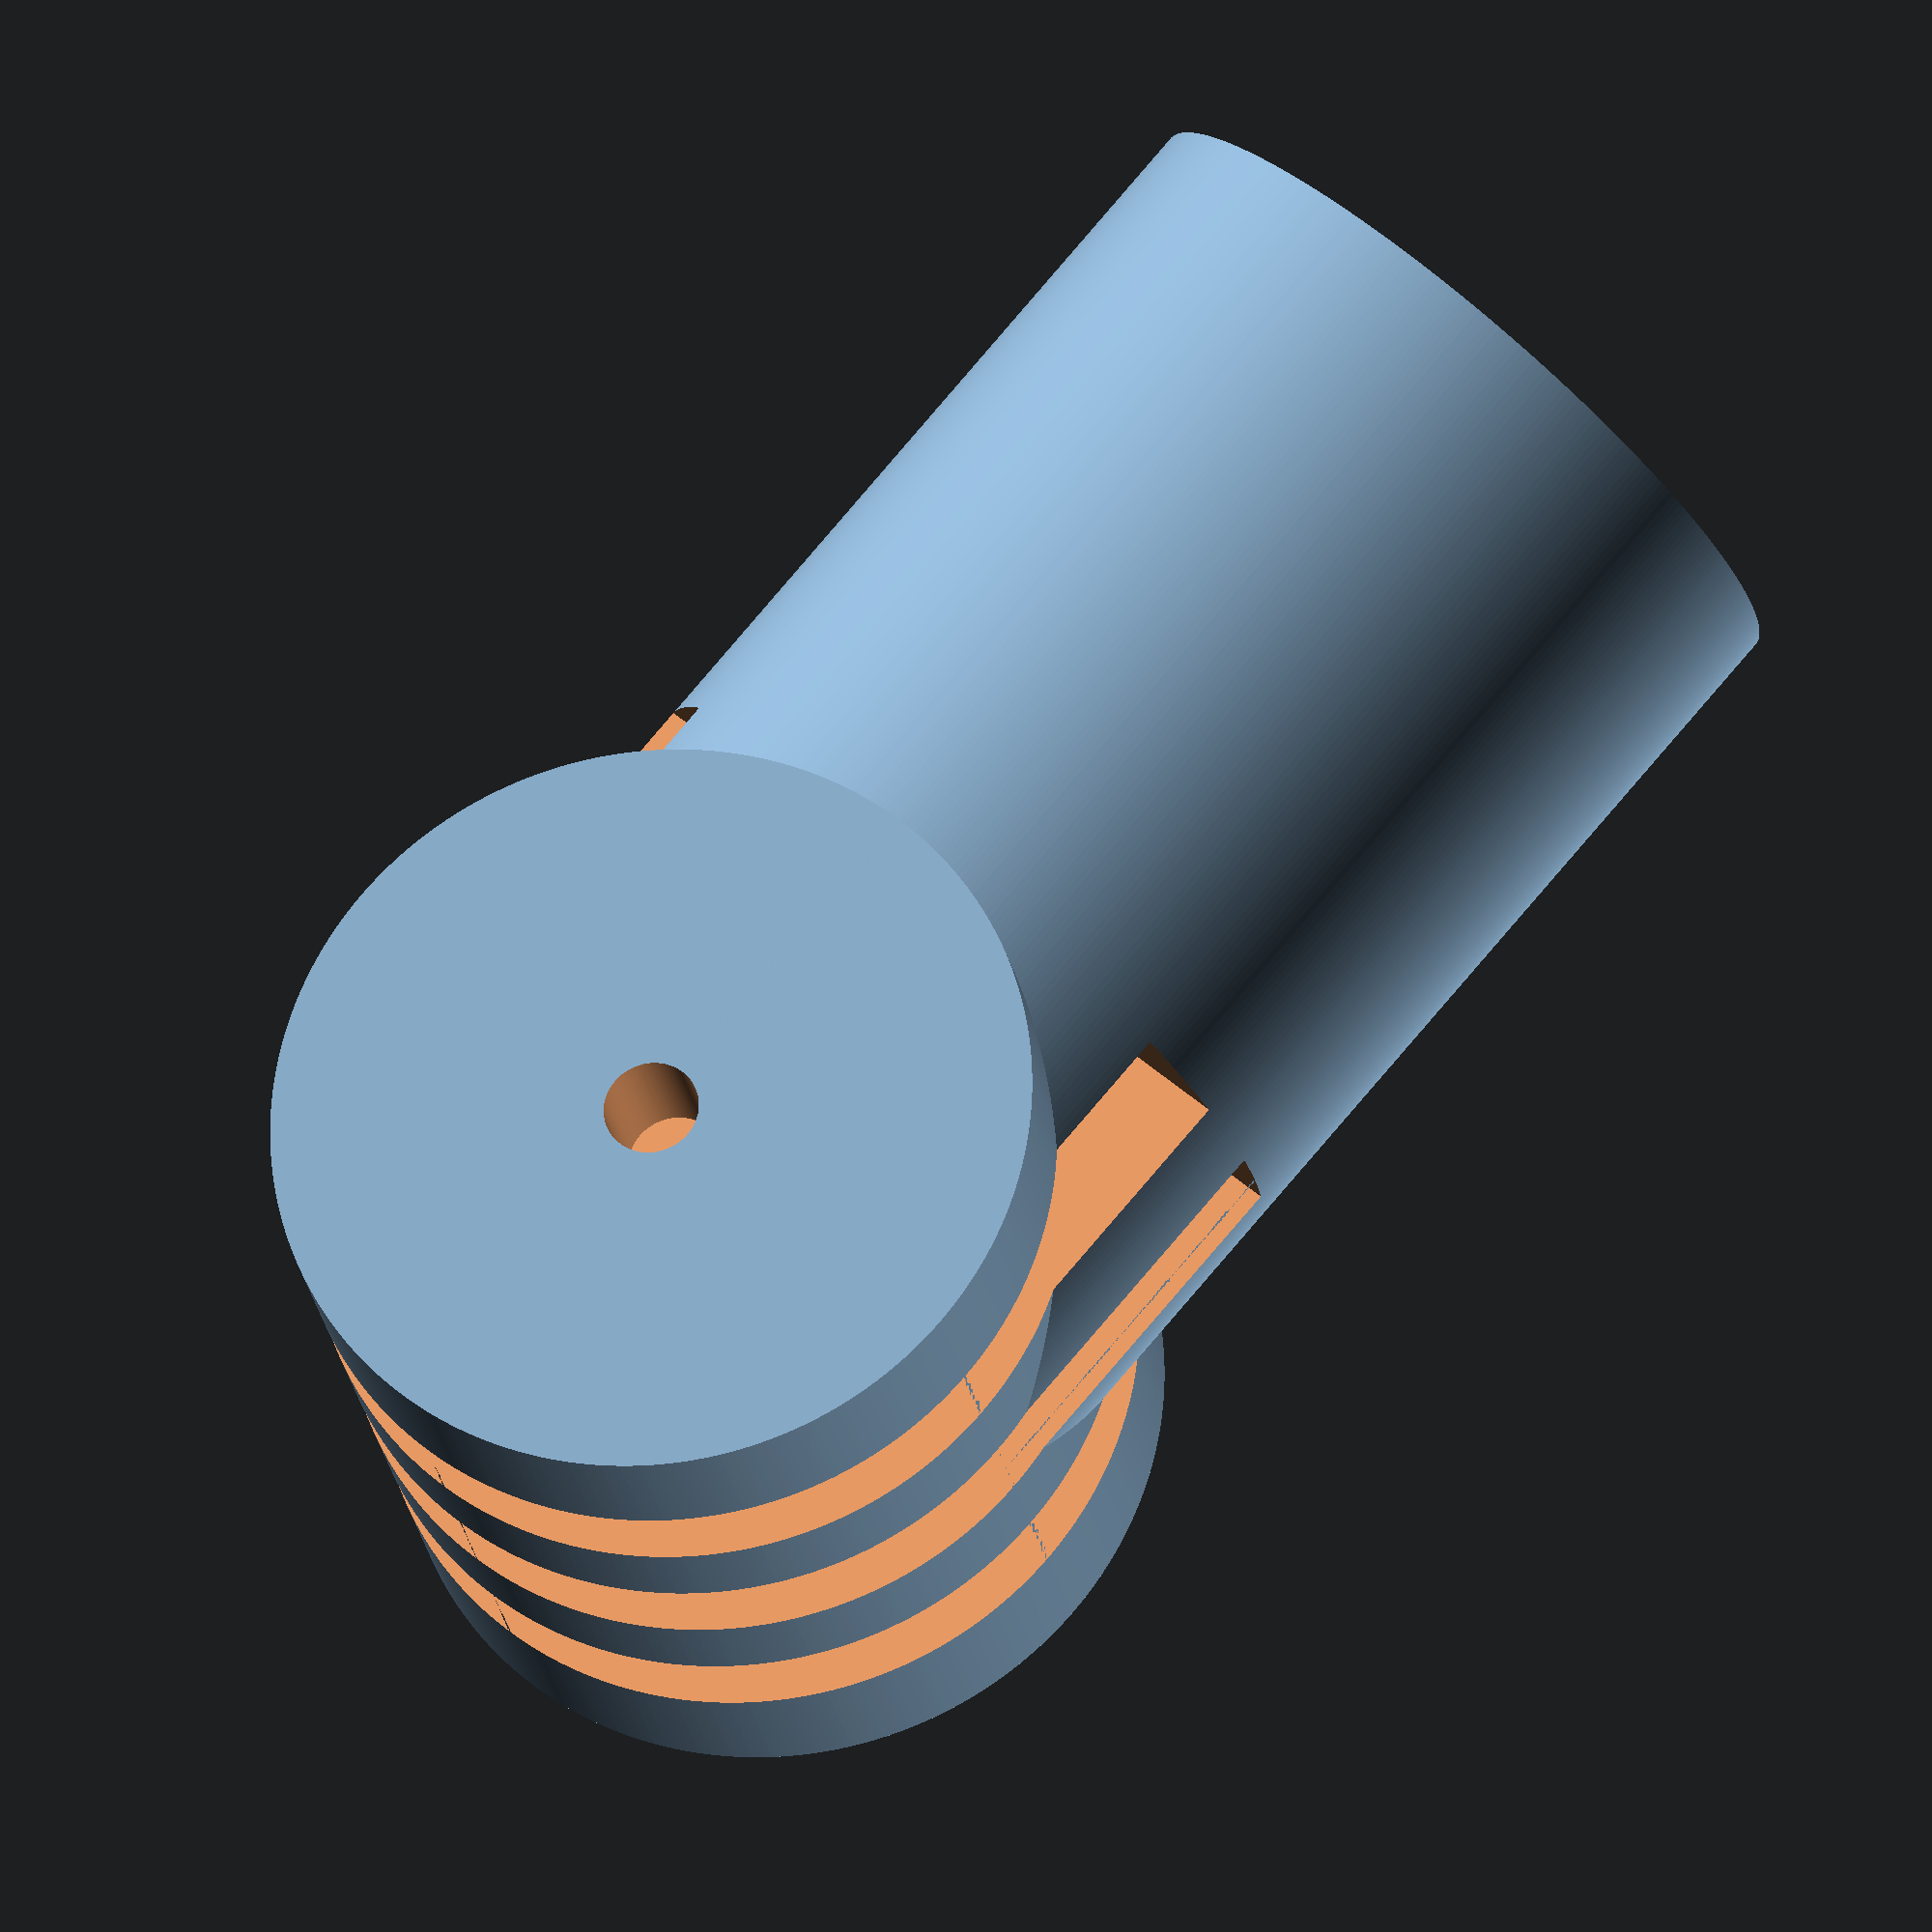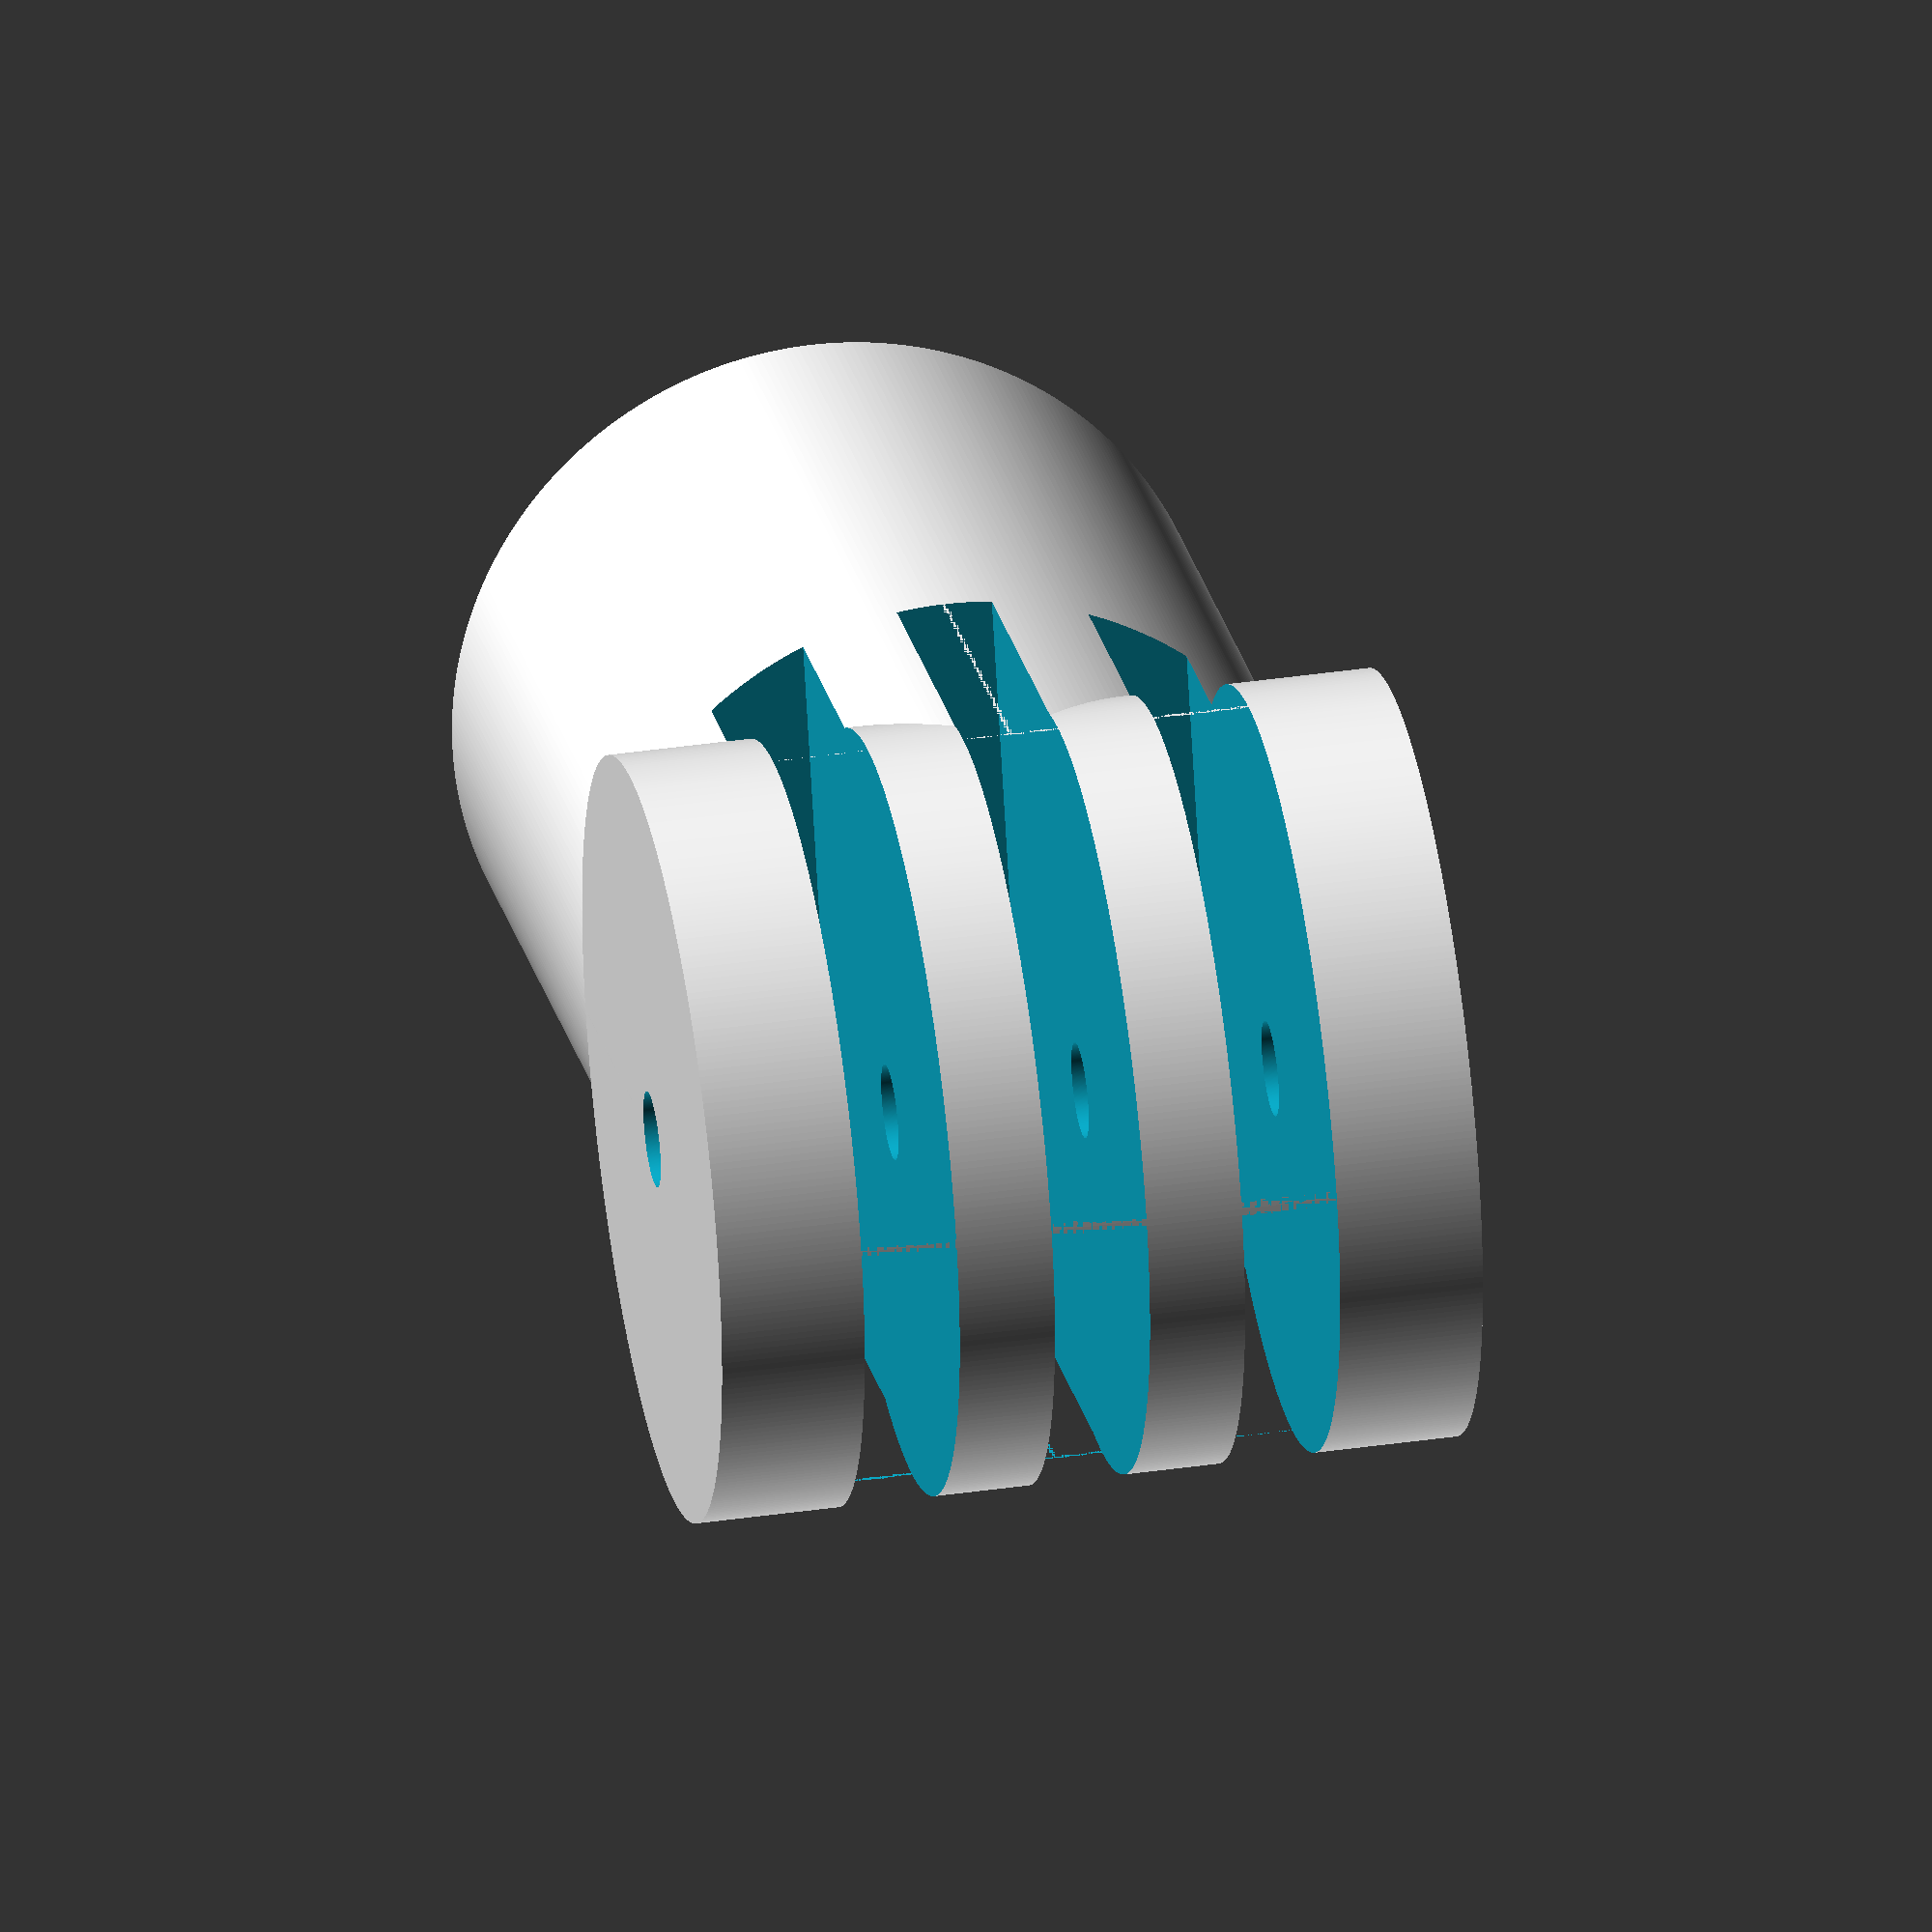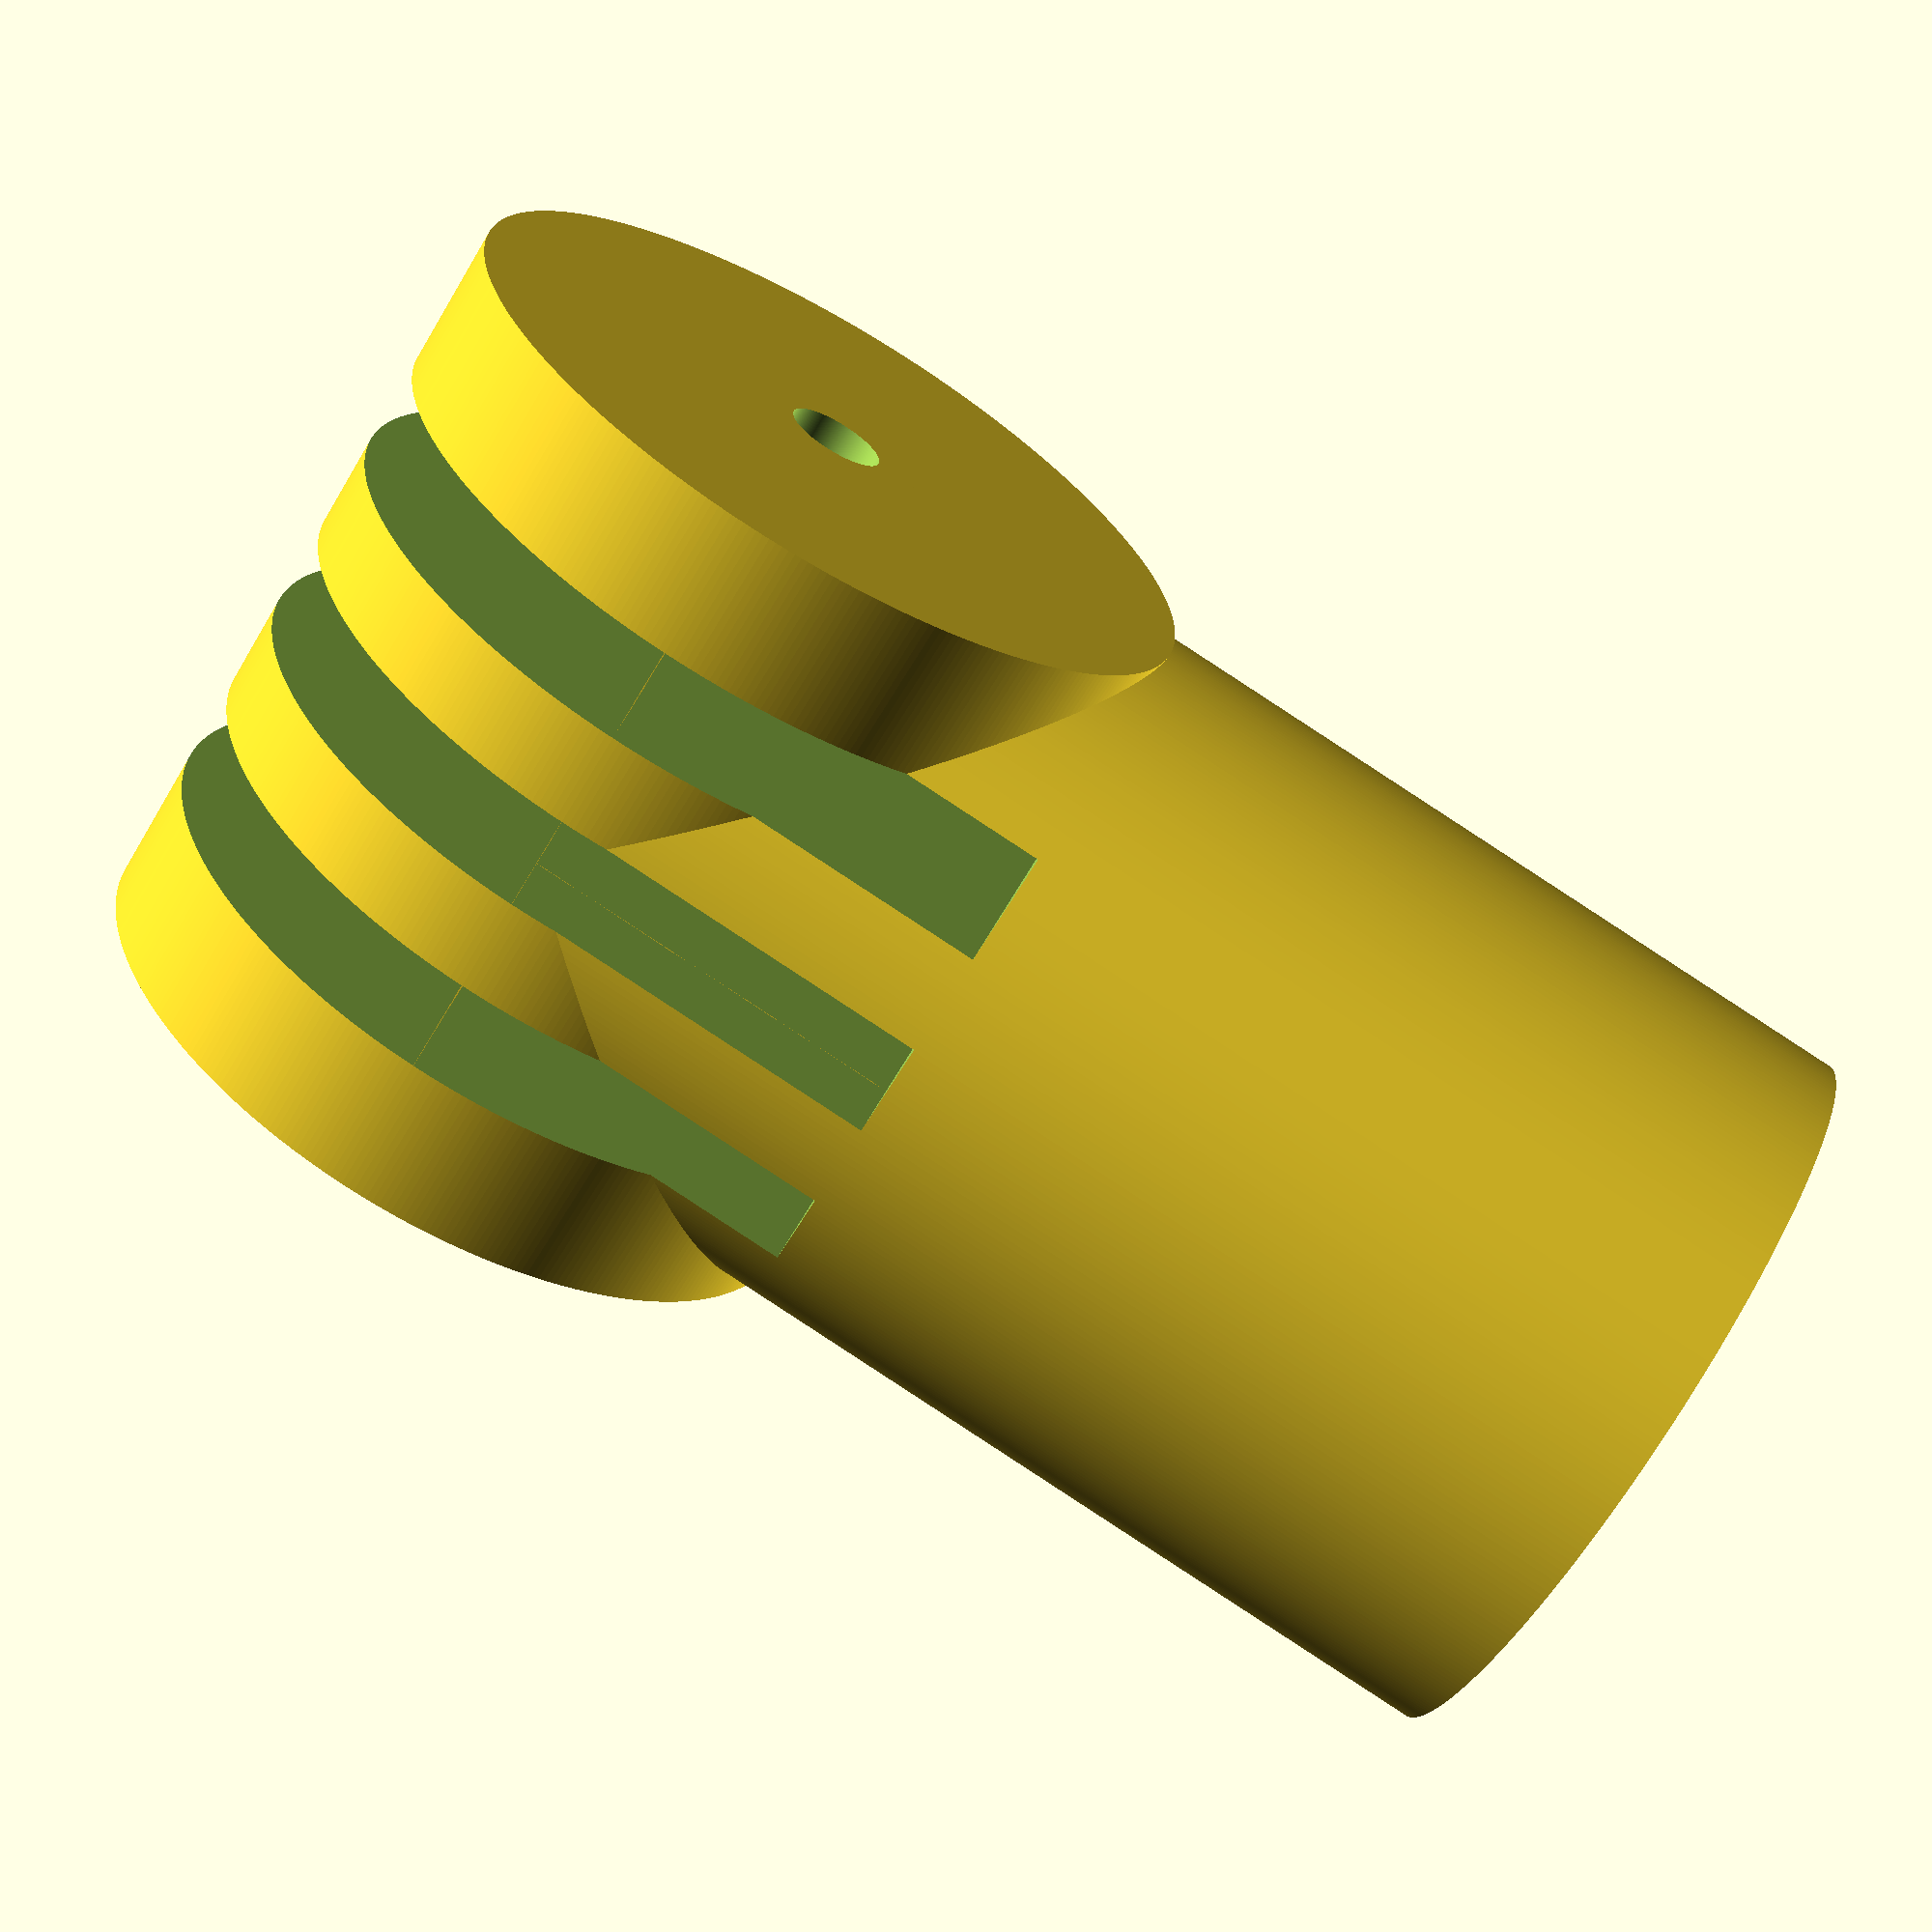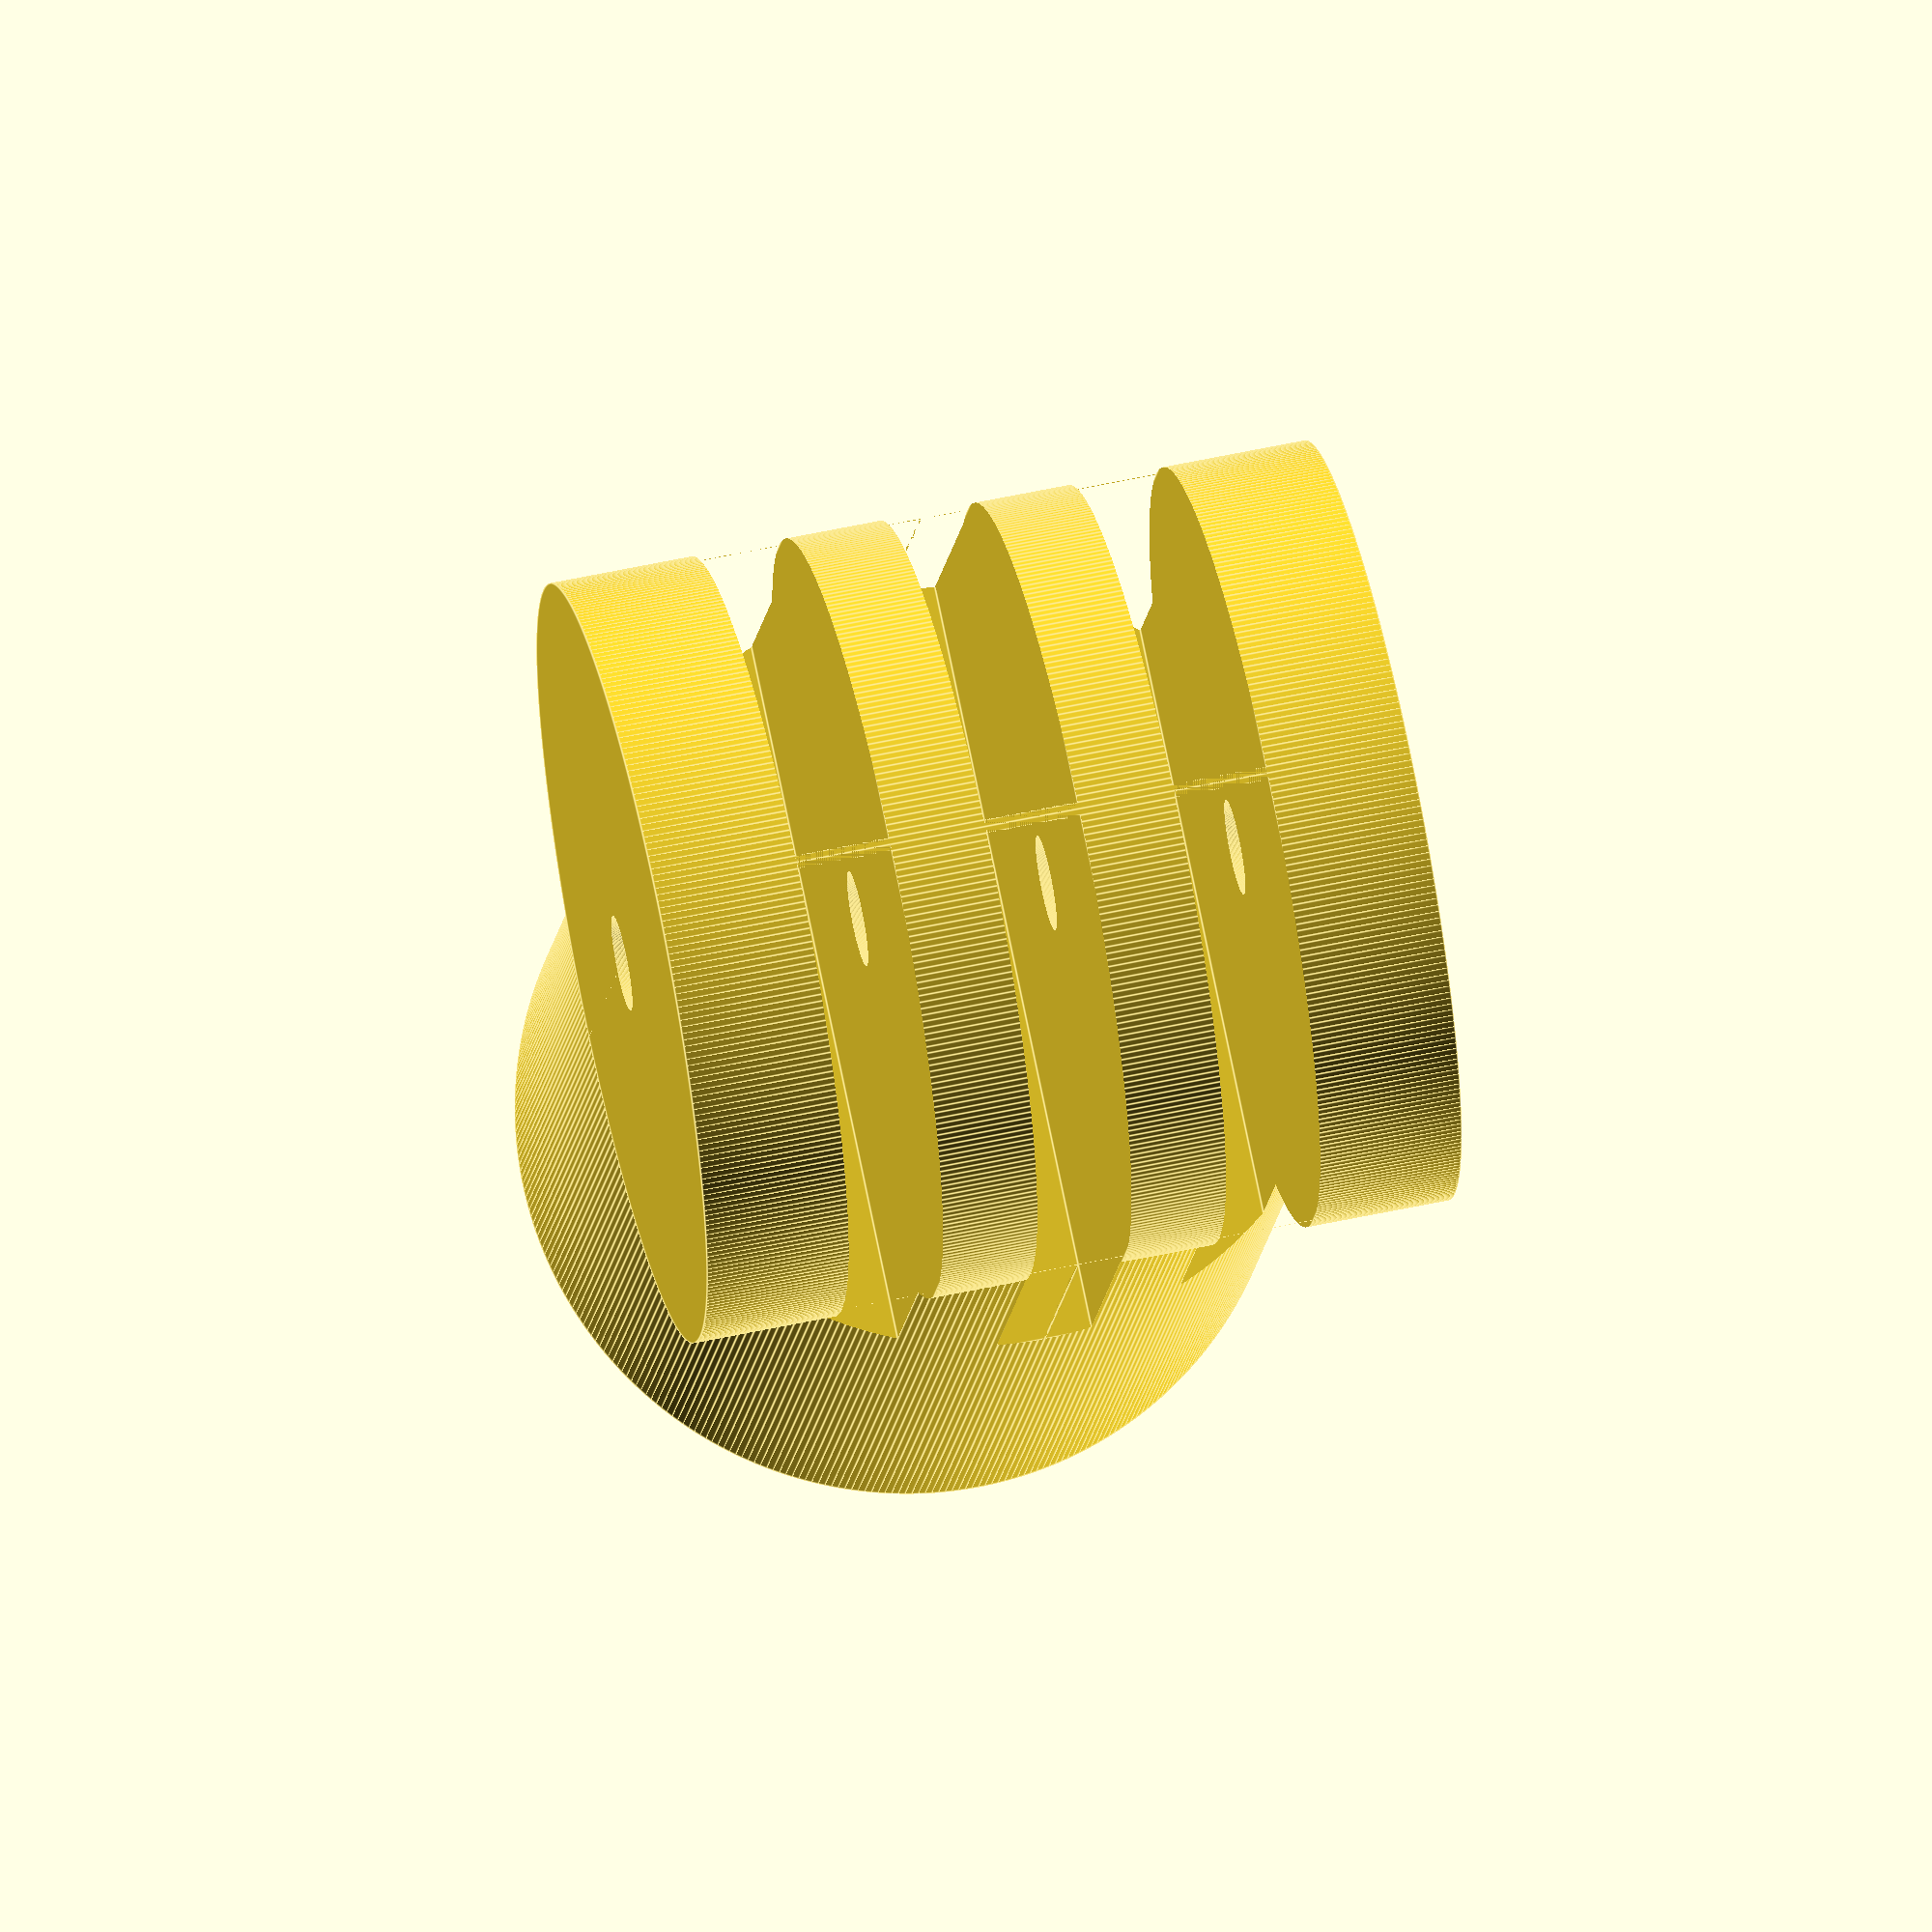
<openscad>
// CC BY-SA, FHNW (University of Applied Sciences and Arts Northwestern Switzerland)

$fn = 360;

di = 15.911;

difference() {
    union() {
        difference() {
            cylinder(h=32 + 16, r=32/2);
            translate([0, 0, -4]) cylinder(h=32, r=di/2);
        }
        translate([0, 16, 32 + 16]) rotate([90, 0, 0]) cylinder(h=32, r=32/2);
    }
    translate([0, 16 + 1, 32 + 16]) rotate([90, 0, 0]) cylinder(h=32 + 2, r=2);
    translate([-16, -16 + 8 - 2, 32]) cube([32, 4, 32]);
    translate([-16, -16 + 16 - 2, 32]) cube([32, 4, 32]);
    translate([-16, -16 + 24 - 2, 32]) cube([32, 4, 32]);
}
</openscad>
<views>
elev=104.1 azim=347.1 roll=140.0 proj=o view=solid
elev=160.1 azim=86.7 roll=189.9 proj=o view=wireframe
elev=269.4 azim=110.3 roll=123.1 proj=p view=wireframe
elev=11.1 azim=78.2 roll=355.1 proj=o view=edges
</views>
